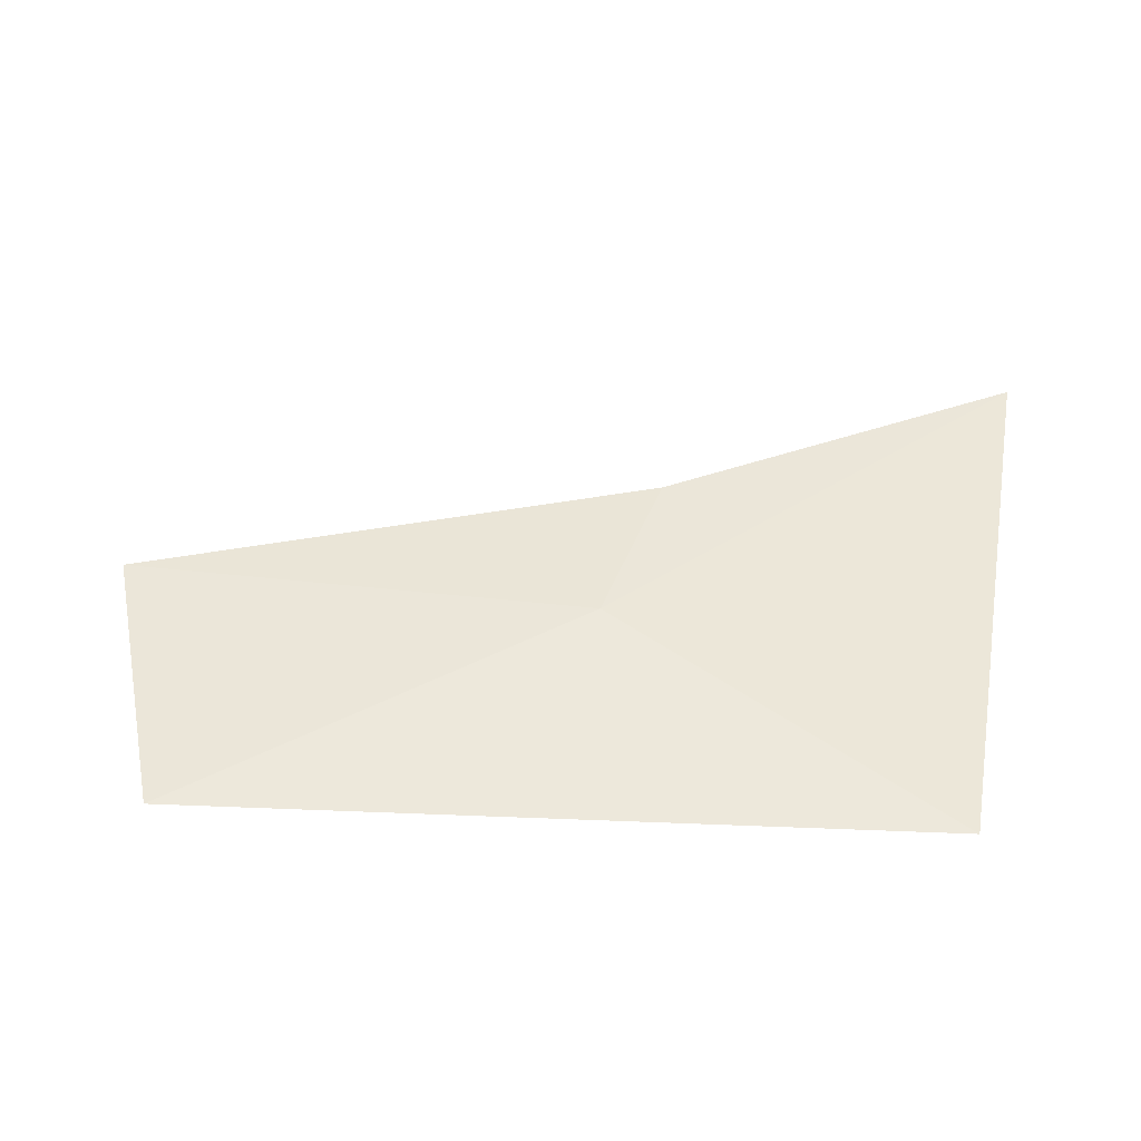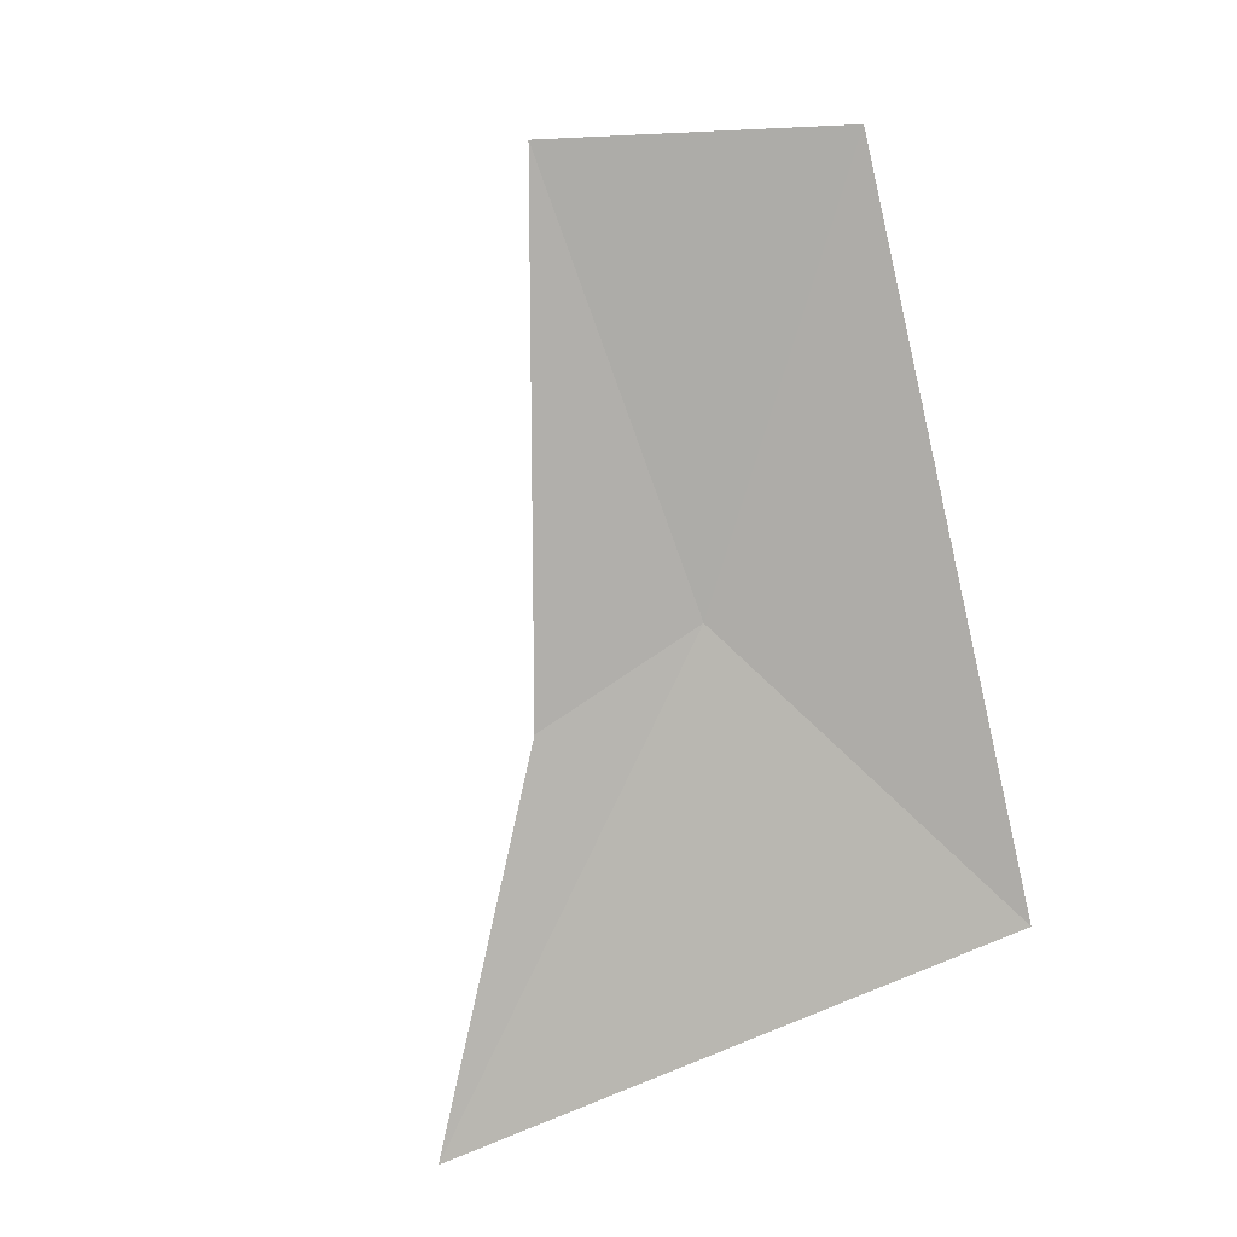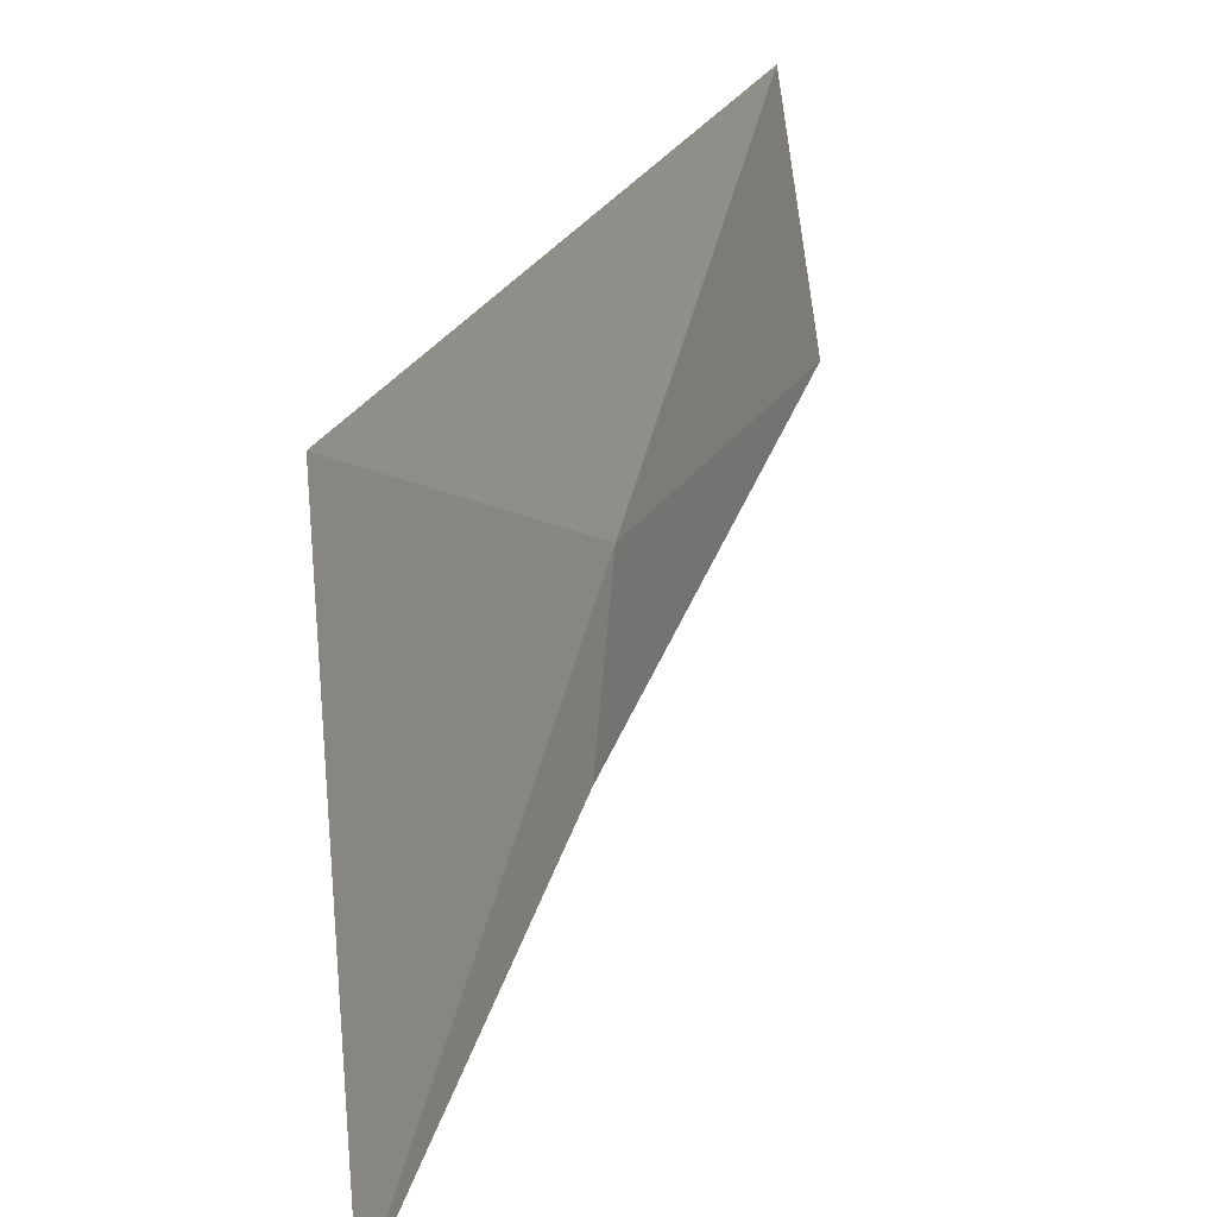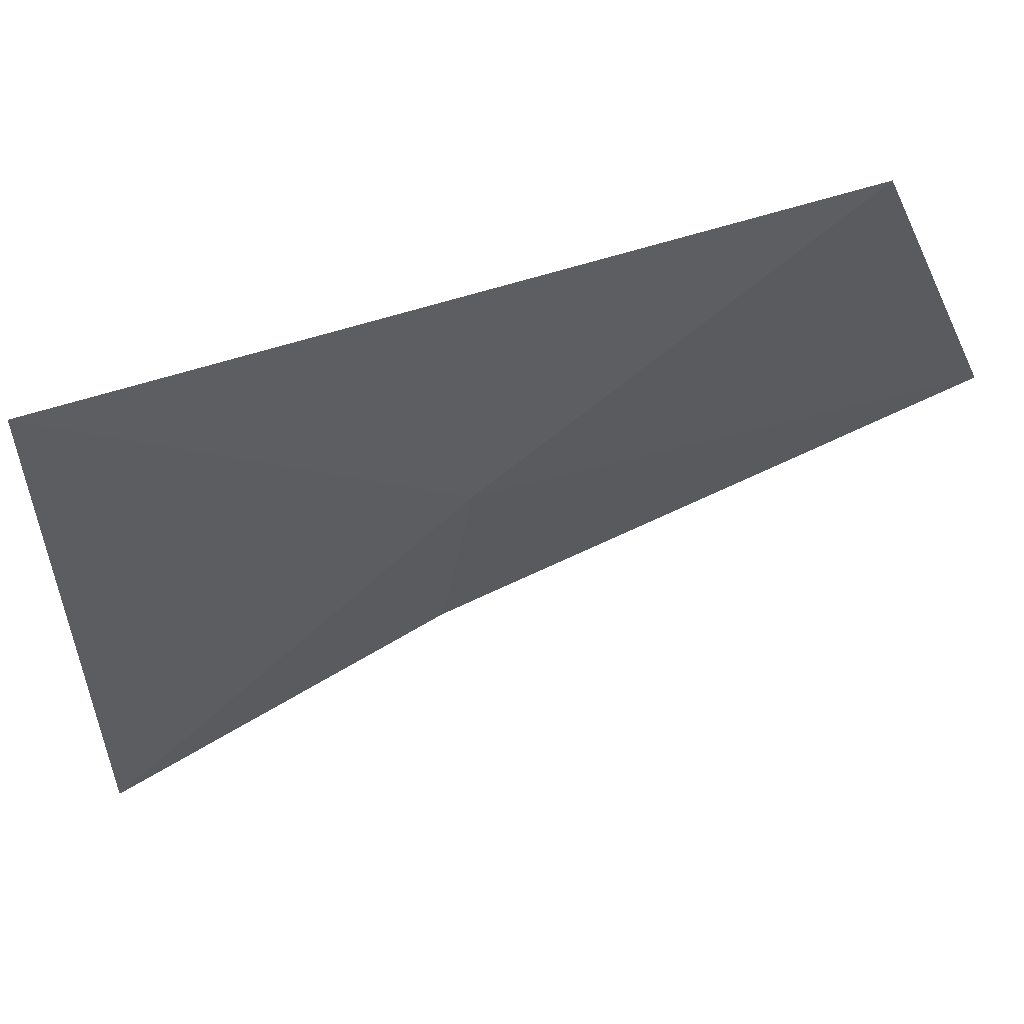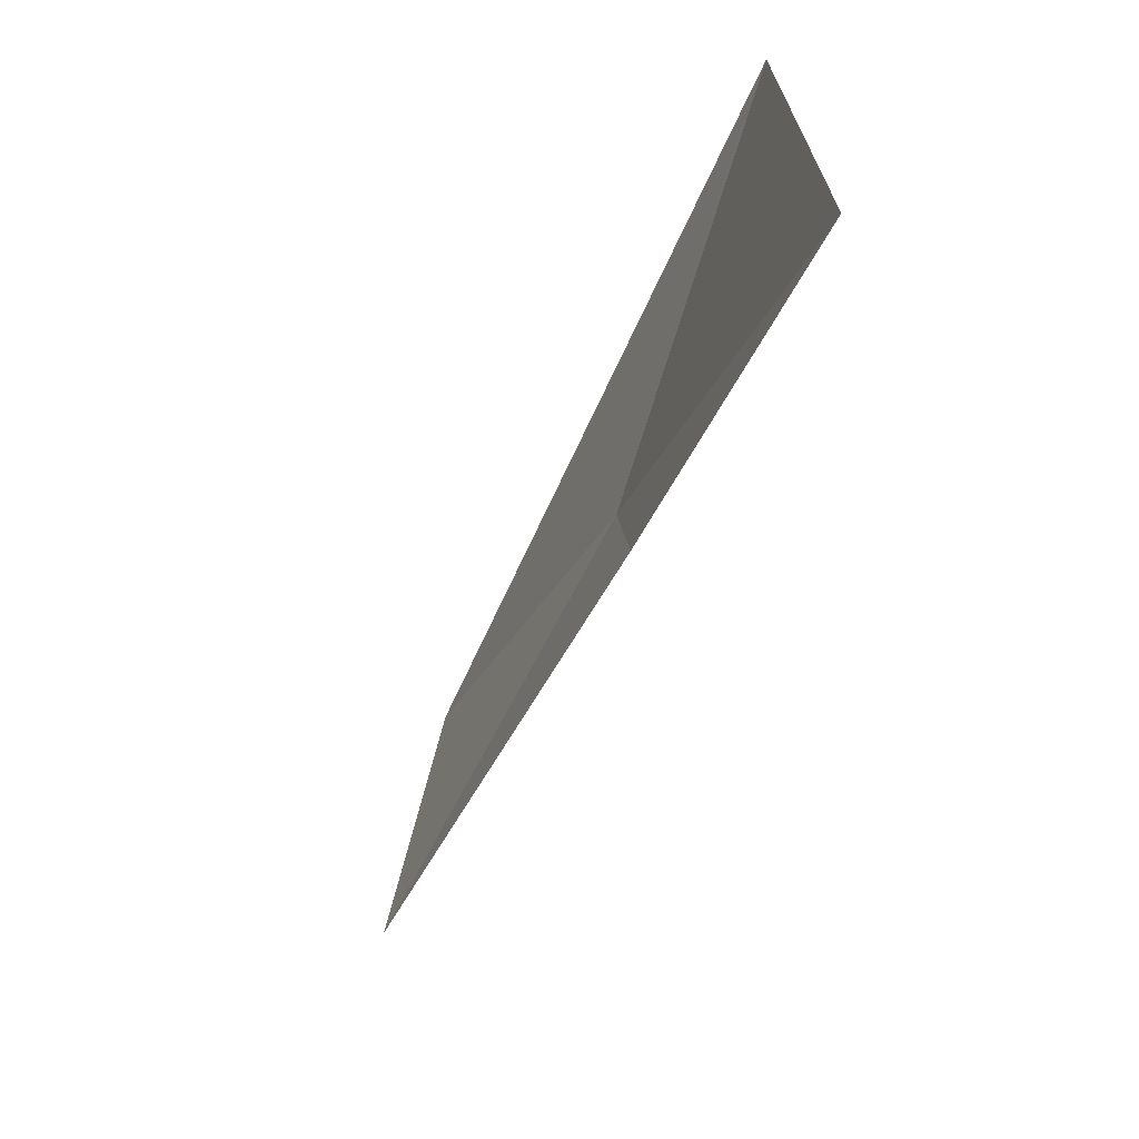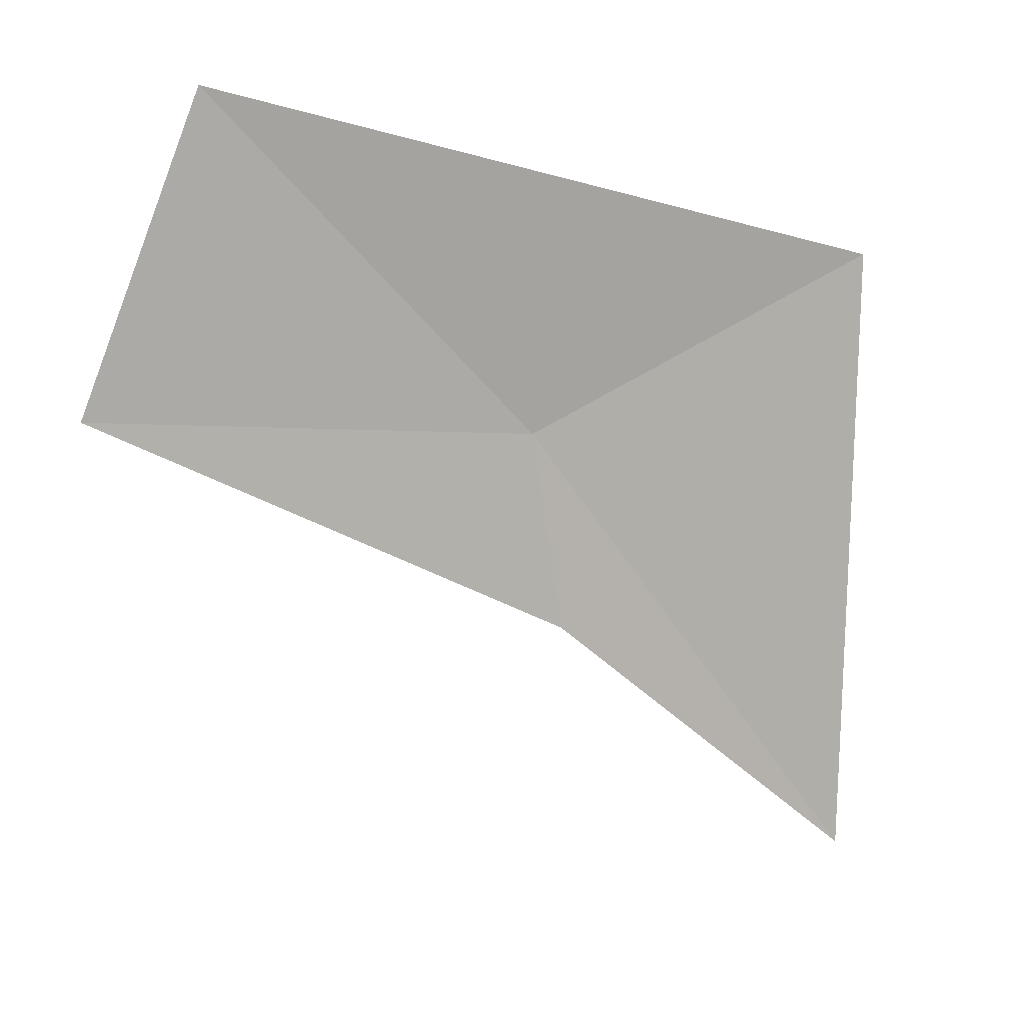
<metadata>
{"format":"obj","ext":"obj","renderer":"f3d","projection":"perspective","resolution":1024,"background":"white","views":[{"elev":45.1,"azim":11.0,"up":"+Y"},{"elev":-76.0,"azim":-65.0,"up":"+Y"},{"elev":18.0,"azim":111.8,"up":"+Z"},{"elev":53.9,"azim":165.7,"up":"+Z"},{"elev":-71.3,"azim":61.7,"up":"+Z"},{"elev":8.5,"azim":-38.2,"up":"+Z"}]}
</metadata>
<code>
v 0.6359 -2.354 36.9
v 2.654 -2.656 37.74
v 2.6 -2.59 34.5
v 0.7934 -2.391 35.9
v -1.233 -2.335 38.57
v -1.83 -2.291 37.12
f 1 2 5
f 1 5 6
f 1 6 4
f 1 3 2
f 1 4 3

</code>
